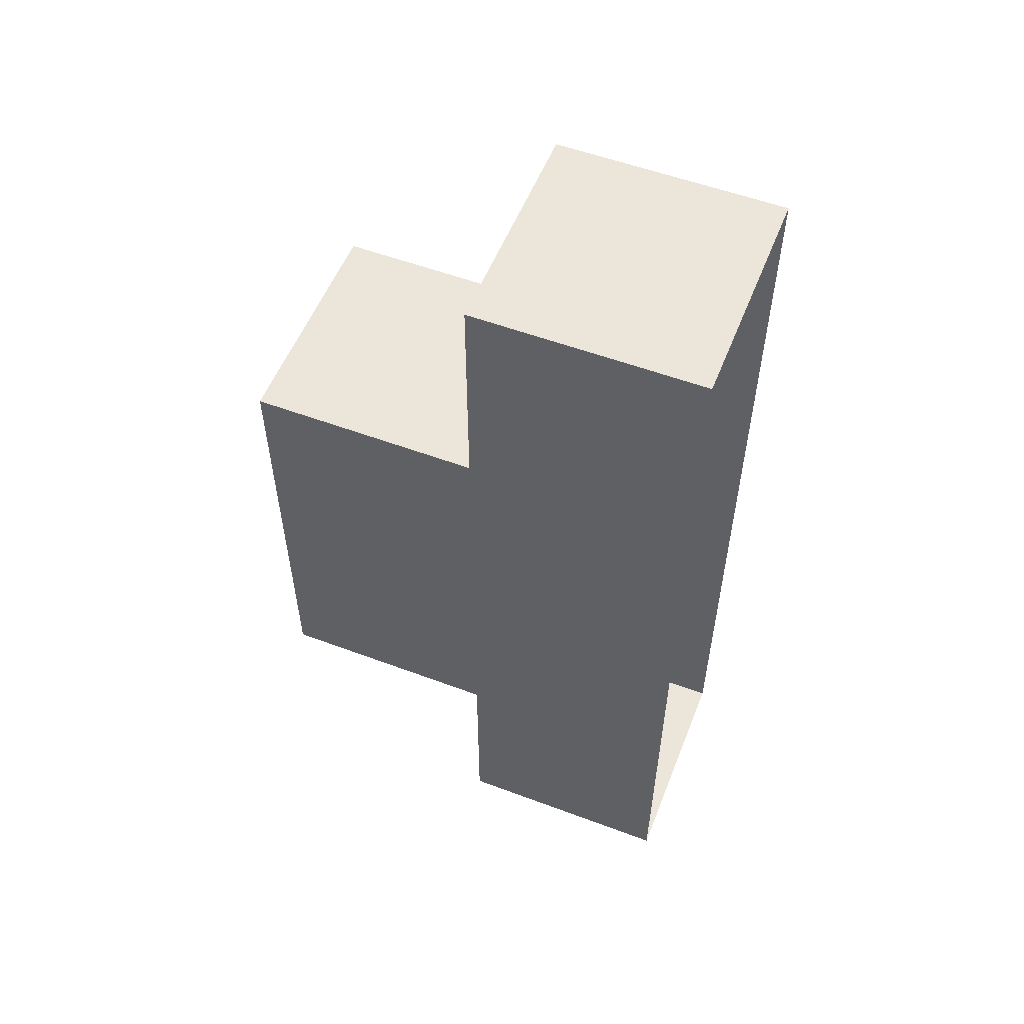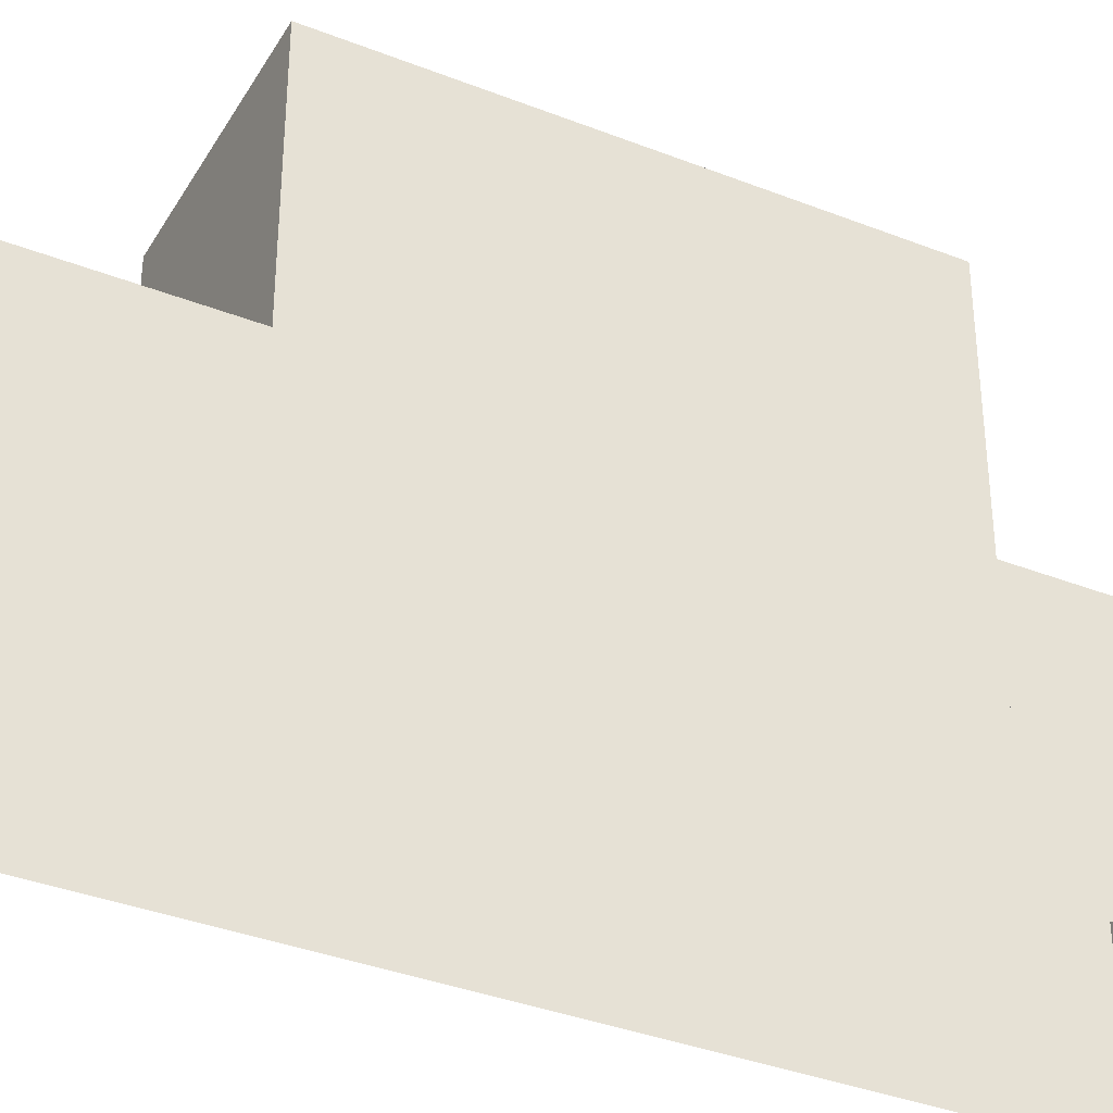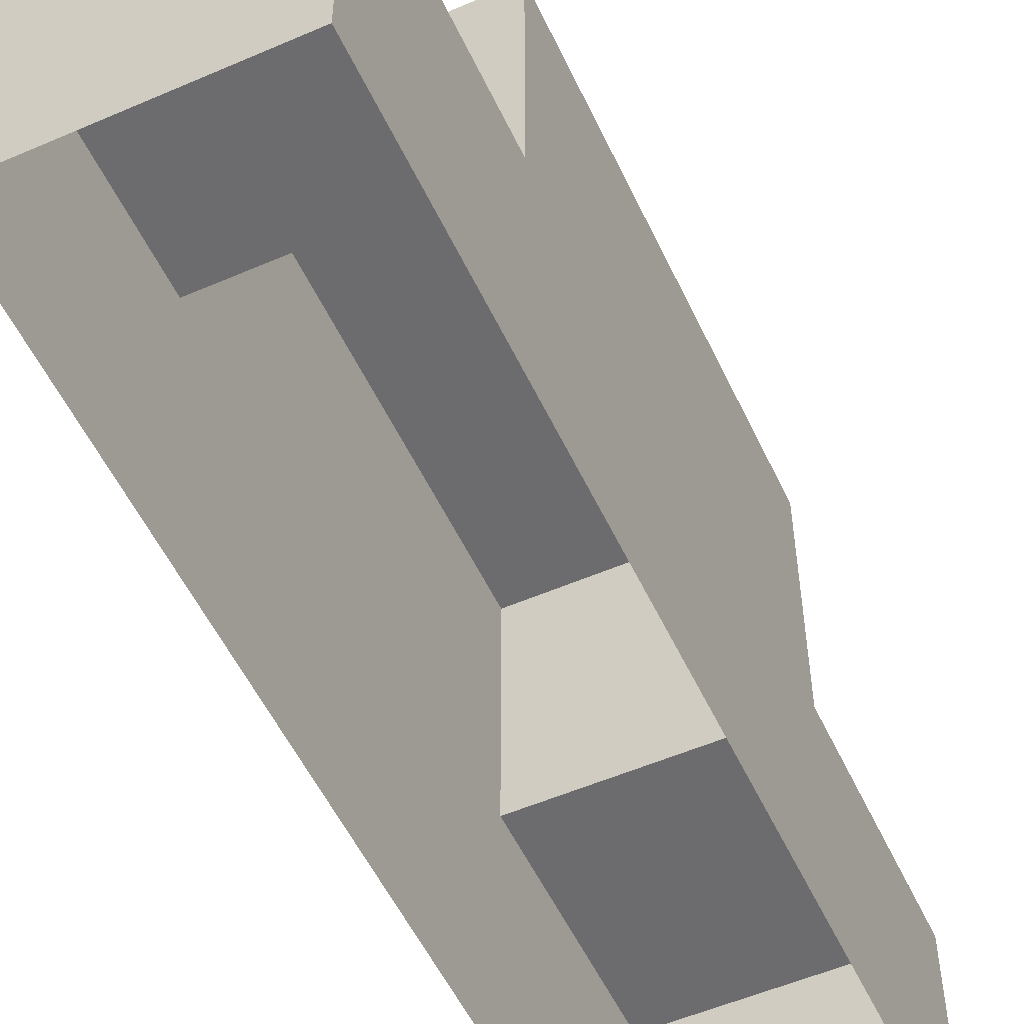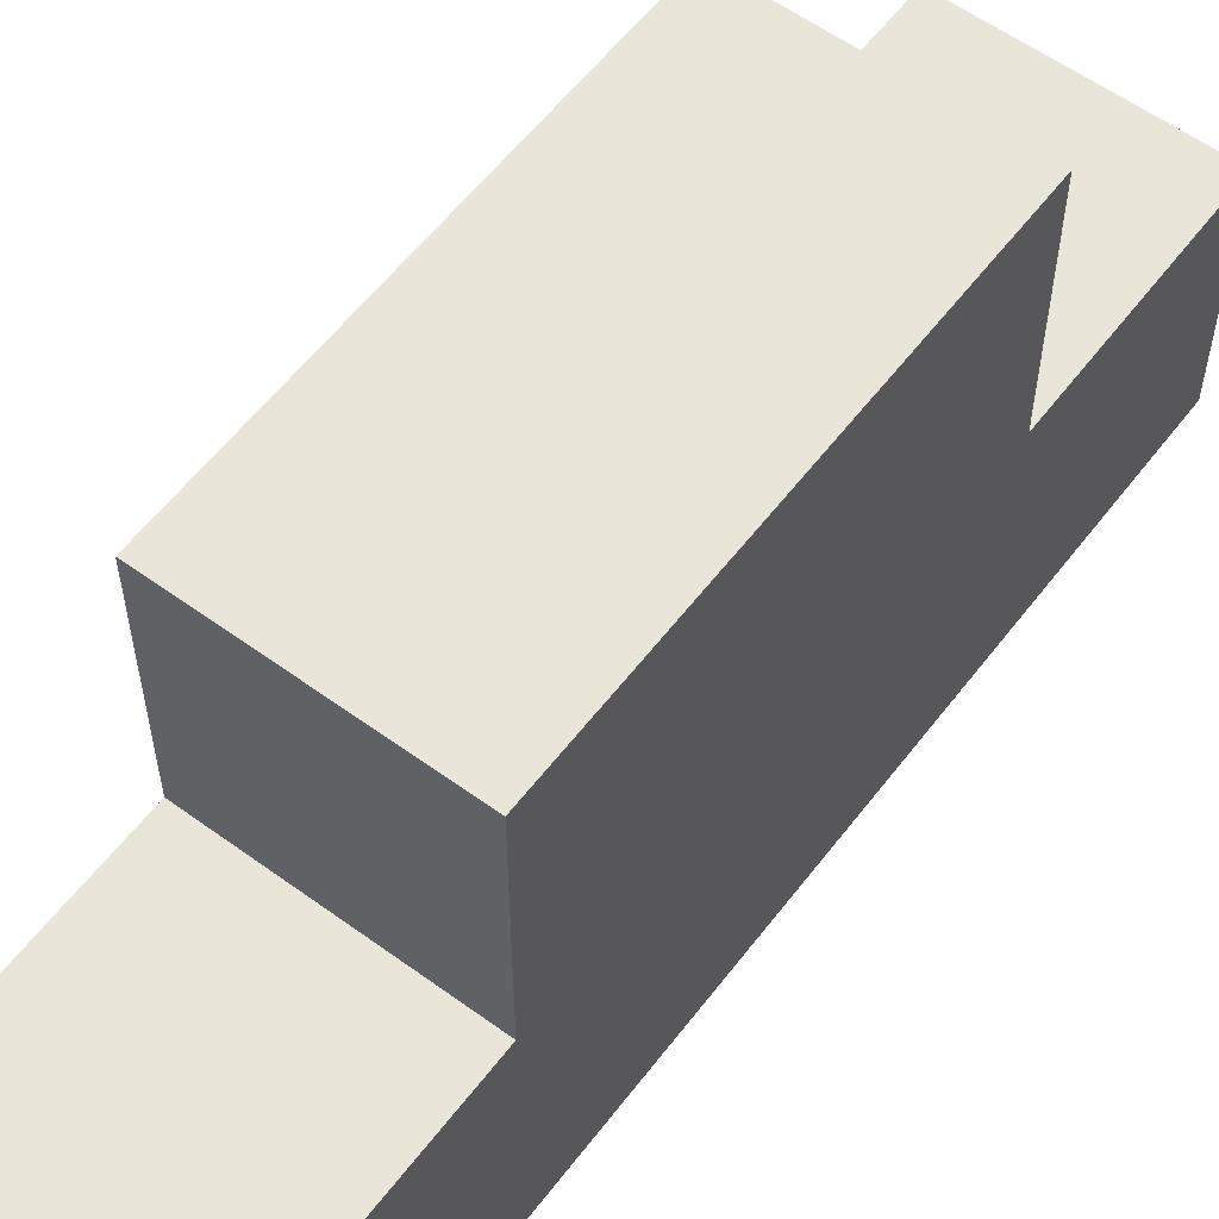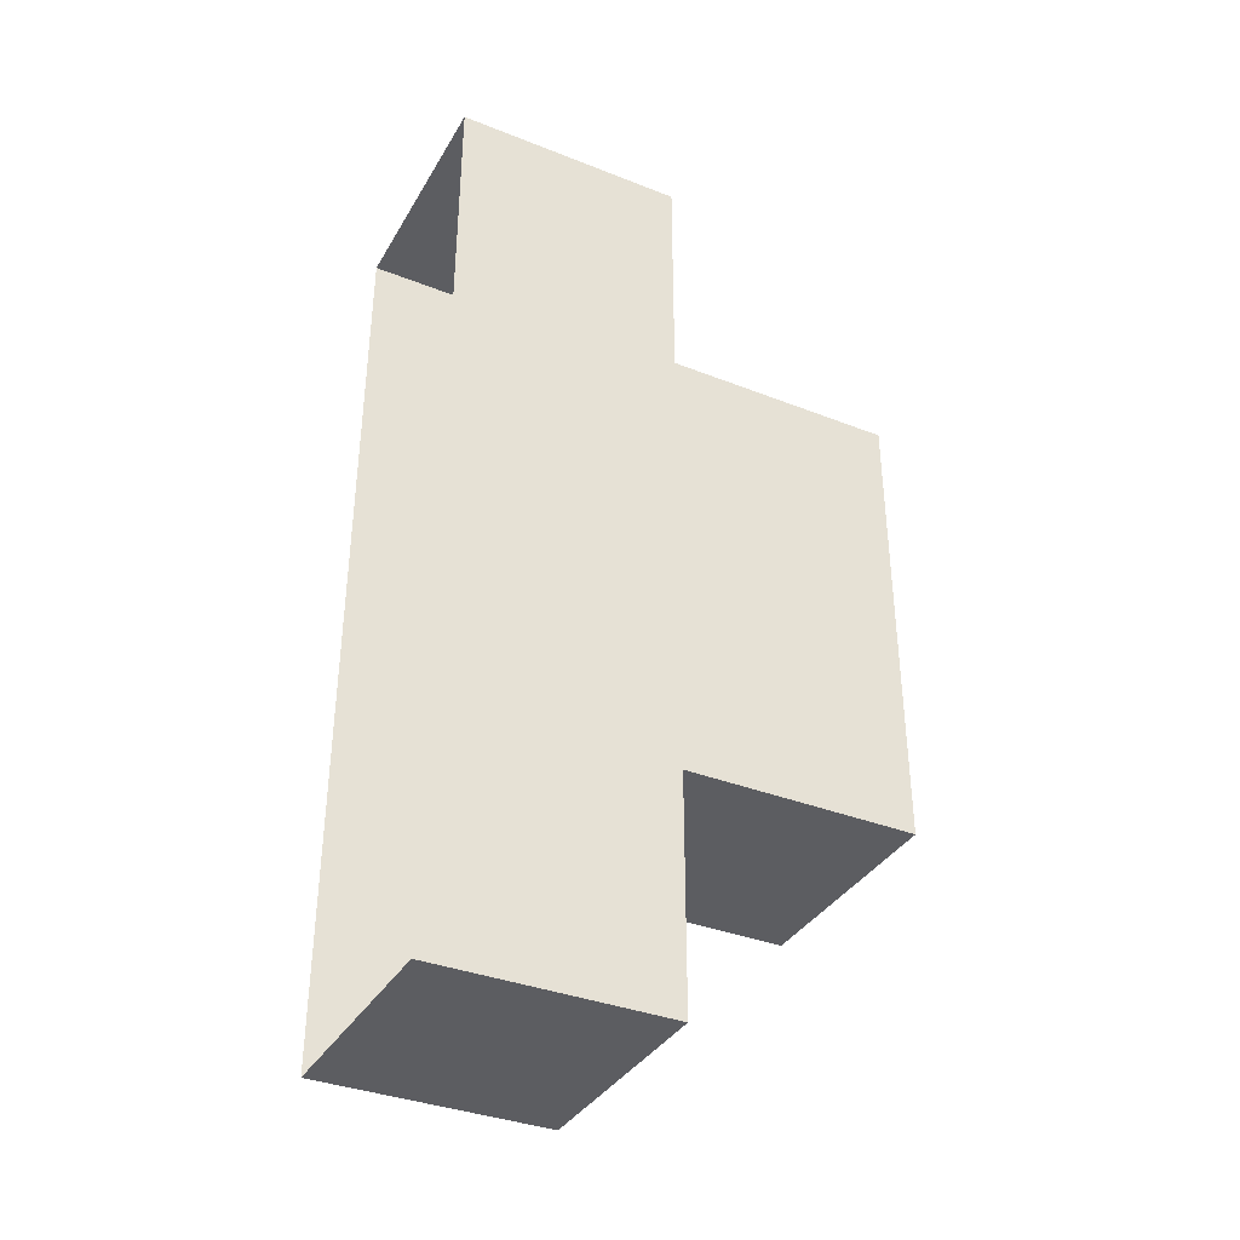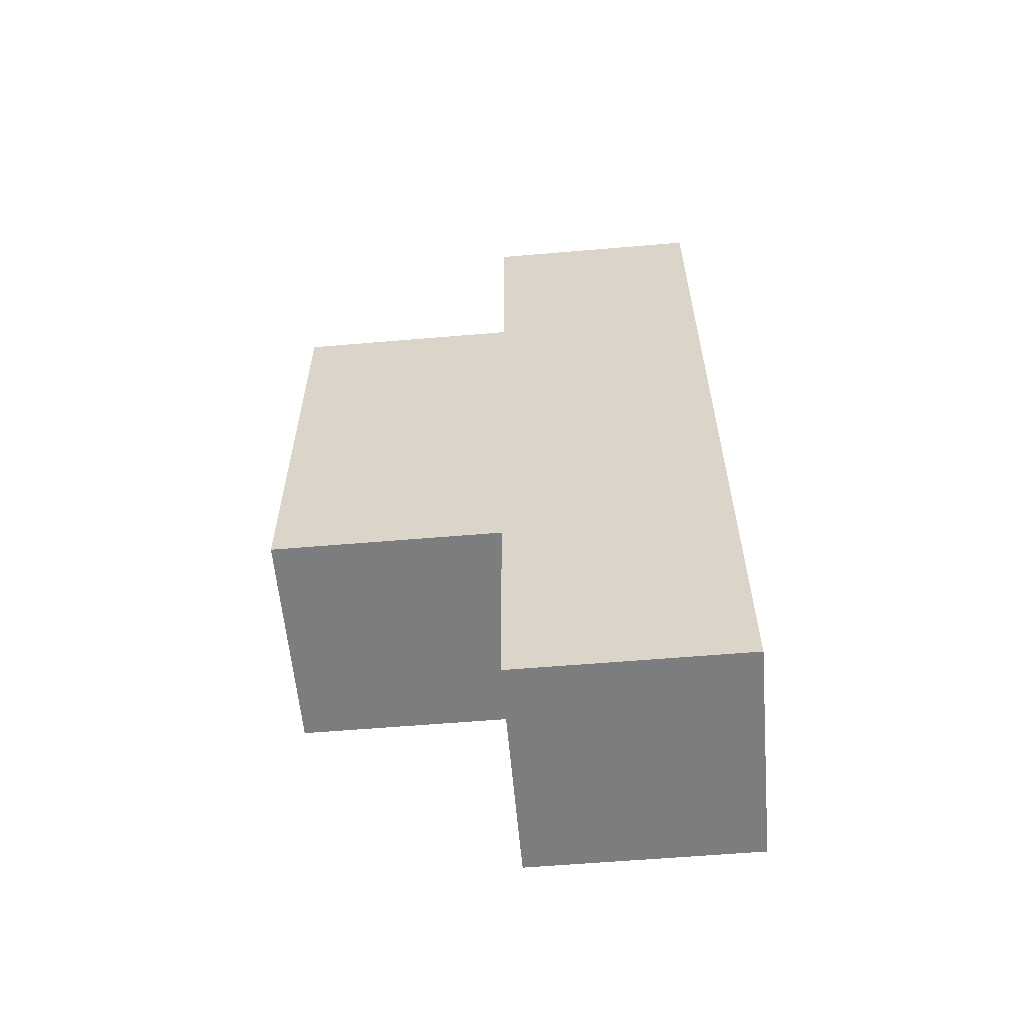
<metadata>
{"format":"obj","ext":"obj","renderer":"f3d","projection":"perspective","resolution":1024,"background":"white","views":[{"elev":55.2,"azim":111.5,"up":"+Y"},{"elev":-36.4,"azim":-117.1,"up":"+Z"},{"elev":-53.8,"azim":-155.2,"up":"+Z"},{"elev":58.0,"azim":-143.0,"up":"+Z"},{"elev":-36.4,"azim":-117.1,"up":"+Y"},{"elev":-59.0,"azim":95.0,"up":"+Y"}]}
</metadata>
<code>
g Bota_campaign4_bush_5
v 83.63 -46.77 3.225
v 82.63 -48.77 3.225
v 82.63 -46.77 3.225
v 83.63 -48.77 3.225
v 83.63 -48.77 1.225
v 83.63 -46.77 3.225
v 83.63 -46.77 1.225
v 83.63 -48.77 3.225
v 83.63 -48.77 2.225
v 82.63 -48.77 3.225
v 83.63 -48.77 3.225
v 82.63 -48.77 2.225
v 83.63 -46.77 2.225
v 82.63 -46.77 3.225
v 82.63 -46.77 2.225
v 83.63 -46.77 3.225
v 82.63 -48.77 1.225
v 82.63 -46.77 3.225
v 82.63 -48.77 3.225
v 82.63 -46.77 1.225
v 83.63 -45.77 2.225
v 82.63 -46.77 2.225
v 82.63 -45.77 2.225
v 83.63 -46.77 2.225
v 83.63 -46.77 1.225
v 83.63 -45.77 2.225
v 83.63 -45.77 1.225
v 83.63 -46.77 2.225
v 83.63 -45.77 1.225
v 82.63 -45.77 2.225
v 82.63 -45.77 1.225
v 83.63 -45.77 2.225
v 82.63 -46.77 1.225
v 82.63 -45.77 2.225
v 82.63 -46.77 2.225
v 82.63 -45.77 1.225
v 83.63 -48.77 2.225
v 82.63 -49.77 2.225
v 82.63 -48.77 2.225
v 83.63 -49.77 2.225
v 83.63 -49.77 1.225
v 83.63 -48.77 2.225
v 83.63 -48.77 1.225
v 83.63 -49.77 2.225
v 83.63 -49.77 1.225
v 82.63 -49.77 2.225
v 83.63 -49.77 2.225
v 82.63 -49.77 1.225
v 82.63 -49.77 1.225
v 82.63 -48.77 2.225
v 82.63 -49.77 2.225
v 82.63 -48.77 1.225
g Bota_campaign4_bush_5_0
f 3 2 1
f 4 1 2
f 7 6 5
f 8 5 6
f 11 10 9
f 12 9 10
f 15 14 13
f 16 13 14
f 19 18 17
f 20 17 18
f 23 22 21
f 24 21 22
f 27 26 25
f 28 25 26
f 31 30 29
f 32 29 30
f 35 34 33
f 36 33 34
f 39 38 37
f 40 37 38
f 43 42 41
f 44 41 42
f 47 46 45
f 48 45 46
f 51 50 49
f 52 49 50

</code>
